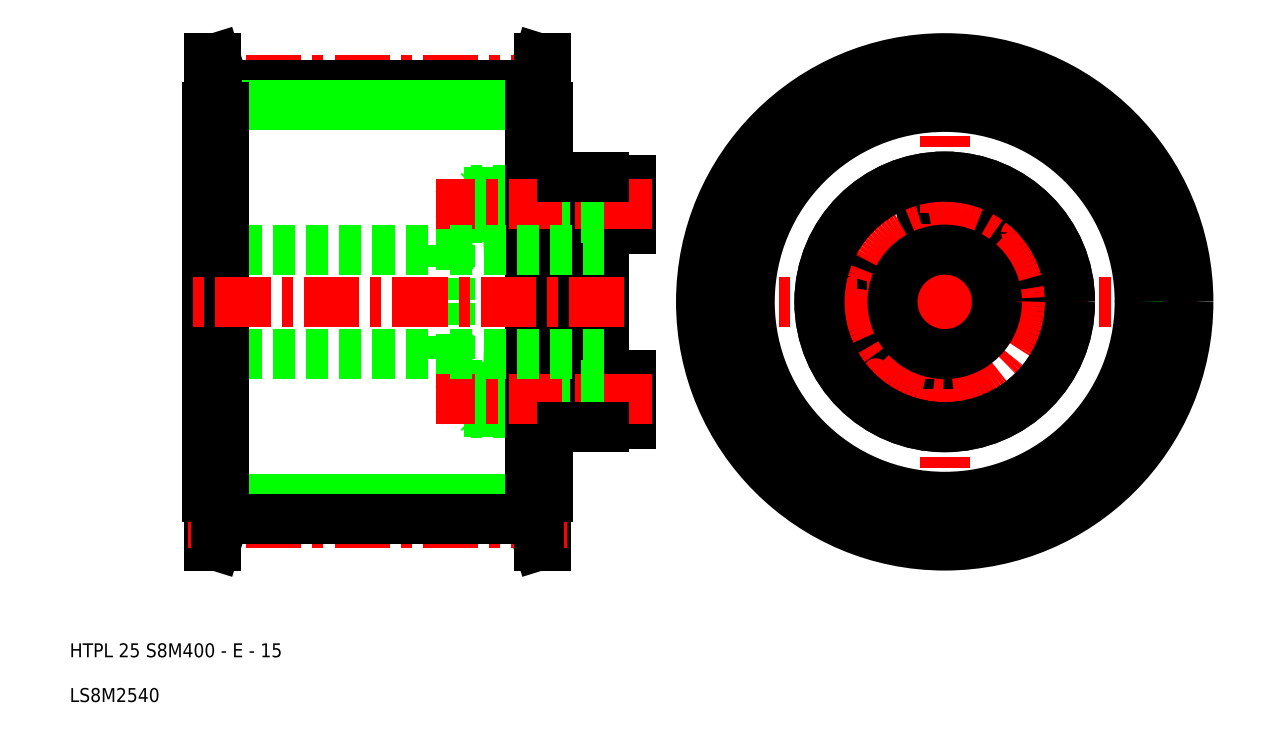
<metadata>
{"format":"dxf","ext":"dxf","renderer":"ezdxf+matplotlib","layout":"modelspace","background":"white","min_lineweight":24,"dpi":150}
</metadata>
<code>
0
SECTION
2
ENTITIES
0
ARC
8
0
10
139.9
20
59.9
30
0
40
2
50
135
51
47
0
LINE
8
CENTER
10
136.4
20
56.36
30
0
11
143.4
21
63.44
31
0
0
CIRCLE
8
0
10
139.9
20
59.9
30
0
40
1.8
0
LINE
8
CENTER
10
130
20
70.5
30
0
11
130
21
57.5
31
0
0
CIRCLE
8
0
10
130
20
64
30
0
40
3.5
0
LINE
8
0
10
81
20
68
30
0
11
81
21
67.5
31
0
0
LINE
8
0
10
81
20
67.5
30
0
11
85
21
67.5
31
0
0
LINE
8
0
10
81
20
60.5
30
0
11
85
21
60.5
31
0
0
LINE
8
0
10
85
20
60.5
30
0
11
85
21
64
31
0
0
LINE
8
0
10
85
20
67.5
30
0
11
85
21
64
31
0
0
LINE
8
0
10
81
20
67.5
30
0
11
81
21
60.5
31
0
0
CIRCLE
8
0
10
116
20
50
30
0
40
3.5
0
ARC
8
0
10
120.1
20
40.1
30
0
40
2
50
135
51
47
0
LINE
8
CENTER
10
116.6
20
36.56
30
0
11
123.6
21
43.64
31
0
0
CIRCLE
8
0
10
120.1
20
40.1
30
0
40
1.8
0
CIRCLE
8
0
10
130
20
36
30
0
40
3.5
0
LINE
8
CENTER
10
130
20
50
30
0
11
130
21
13.5
31
0
0
LINE
8
CENTER
10
130
20
29.5
30
0
11
130
21
42.5
31
0
0
LINE
8
0
10
81
20
39.5
30
0
11
85
21
39.5
31
0
0
LINE
8
0
10
85
20
32.5
30
0
11
85
21
36
31
0
0
LINE
8
0
10
81
20
32.5
30
0
11
85
21
32.5
31
0
0
LINE
8
0
10
85
20
39.5
30
0
11
85
21
36
31
0
0
LINE
8
0
10
81
20
32.5
30
0
11
81
21
39.5
31
0
0
LINE
8
0
10
81
20
39.5
30
0
11
81
21
50
31
0
0
LINE
8
0
10
81
20
32
30
0
11
81
21
32.5
31
0
0
LINE
8
CENTER
10
130
20
50
30
0
11
93.5
21
50
31
0
0
LINE
8
CENTER
10
109.5
20
50
30
0
11
122.5
21
50
31
0
0
LINE
8
CENTER
10
130
20
50
30
0
11
166.5
21
50
31
0
0
LINE
8
CENTER
10
150.5
20
50
30
0
11
137.5
21
50
31
0
0
CIRCLE
8
0
10
144
20
50
30
0
40
3.5
0
CIRCLE
8
0
10
130
20
50
30
0
40
28.32
0
CIRCLE
8
CENTER
10
130
20
50
30
0
40
31.83
0
CIRCLE
8
CENTER
10
130
20
50
30
0
40
14
0
LINE
8
CENTER
10
130
20
50
30
0
11
130
21
86.5
31
0
0
CIRCLE
8
0
10
130
20
50
30
0
40
31.14
0
LINE
8
0
10
81
20
60.5
30
0
11
81
21
50
31
0
0
CIRCLE
8
0
10
130
20
50
30
0
40
7.5
0
CIRCLE
8
0
10
130
20
50
30
0
40
18
0
CIRCLE
8
0
10
130
20
50
30
0
40
18
0
CIRCLE
8
0
10
130
20
50
30
0
40
28
0
CIRCLE
8
0
10
130
20
50
30
0
40
35
0
LINE
8
0
10
71.5
20
81.14
30
0
11
72.7
21
85
31
0
0
LINE
8
0
10
71.7
20
85
30
0
11
72.7
21
85
31
0
0
LINE
8
0
10
70.5
20
81.14
30
0
11
71.7
21
85
31
0
0
LINE
8
0
10
25.5
20
81.14
30
0
11
24.3
21
85
31
0
0
LINE
8
0
10
25.3
20
85
30
0
11
24.3
21
85
31
0
0
LINE
8
0
10
26.5
20
81.14
30
0
11
25.3
21
85
31
0
0
LINE
8
CENTER
10
75.7
20
81.83
30
0
11
21.3
21
81.83
31
0
0
LINE
8
0
10
70.5
20
81.14
30
0
11
26.5
21
81.14
31
0
0
LINE
8
0
10
72.7
20
78
30
0
11
73
21
78
31
0
0
LINE
8
0
10
70.5
20
78
30
0
11
72.7
21
78
31
0
0
LINE
8
0
10
77
20
66
30
0
11
77
21
64
31
0
0
LINE
8
0
10
75
20
65.8
30
0
11
77
21
65.8
31
0
0
LINE
8
0
10
77
20
62
30
0
11
77
21
64
31
0
0
LINE
8
0
10
75
20
62.2
30
0
11
77
21
62.2
31
0
0
LINE
8
0
10
75
20
66
30
0
11
75
21
62
31
0
0
LINE
8
0
10
73
20
66
30
0
11
73
21
62
31
0
0
LINE
8
0
10
75
20
65.8
30
0
11
73
21
65.8
31
0
0
LINE
8
0
10
75
20
62.2
30
0
11
73
21
62.2
31
0
0
LINE
8
0
10
75
20
62
30
0
11
73
21
62
31
0
0
LINE
8
0
10
75
20
66
30
0
11
73
21
66
31
0
0
LINE
8
0
10
75
20
58.8
30
0
11
73
21
58.72
31
0
0
LINE
8
0
10
75
20
62
30
0
11
75
21
58.8
31
0
0
LINE
8
0
10
73
20
62
30
0
11
73
21
58.72
31
0
0
LINE
8
0
10
63.2
20
66
30
0
11
63
21
65.8
31
0
0
LINE
8
0
10
63.2
20
62
30
0
11
63
21
62.2
31
0
0
LINE
8
0
10
63.2
20
66
30
0
11
63.2
21
64
31
0
0
LINE
8
0
10
63.2
20
62
30
0
11
63.2
21
64
31
0
0
LINE
8
0
10
63
20
65.8
30
0
11
63
21
64
31
0
0
LINE
8
0
10
63
20
62.2
30
0
11
63
21
64
31
0
0
LINE
8
0
10
73
20
66
30
0
11
63.2
21
66
31
0
0
LINE
8
0
10
63
20
65.8
30
0
11
73
21
65.8
31
0
0
LINE
8
0
10
63
20
62.2
30
0
11
73
21
62.2
31
0
0
LINE
8
0
10
73
20
62
30
0
11
63.2
21
62
31
0
0
LINE
8
0
10
75
20
68
30
0
11
75
21
66
31
0
0
LINE
8
0
10
73
20
78
30
0
11
73
21
66
31
0
0
LINE
8
0
10
26.5
20
78
30
0
11
24.3
21
78
31
0
0
LINE
8
0
10
24.3
20
78
30
0
11
24
21
78
31
0
0
LINE
8
0
10
61
20
65.8
30
0
11
59.96
21
64
31
0
0
LINE
8
0
10
62
20
66
30
0
11
62
21
64
31
0
0
LINE
8
0
10
62
20
62
30
0
11
62
21
64
31
0
0
LINE
8
0
10
61
20
62.2
30
0
11
59.96
21
64
31
0
0
LINE
8
0
10
61
20
65.8
30
0
11
61
21
62.2
31
0
0
LINE
8
0
10
57
20
58.15
30
0
11
59
21
58.15
31
0
0
LINE
8
0
10
24
20
57.5
30
0
11
57
21
57.5
31
0
0
LINE
8
0
10
70.5
20
78.31
30
0
11
26.5
21
78.31
31
0
0
LINE
8
0
10
59
20
58.15
30
0
11
73
21
58.72
31
0
0
LINE
8
0
10
63.2
20
66
30
0
11
62
21
66
31
0
0
LINE
8
0
10
63.2
20
62
30
0
11
62
21
62
31
0
0
LINE
8
0
10
63
20
65.8
30
0
11
61
21
65.8
31
0
0
LINE
8
0
10
63
20
62.2
30
0
11
61
21
62.2
31
0
0
LINE
8
0
10
26.5
20
81.14
30
0
11
26.5
21
78
31
0
0
LINE
8
0
10
25.5
20
81.14
30
0
11
25.5
21
78
31
0
0
LINE
8
0
10
71.5
20
81.14
30
0
11
71.5
21
78
31
0
0
LINE
8
0
10
70.5
20
81.14
30
0
11
70.5
21
78
31
0
0
LINE
8
0
10
72.7
20
85
30
0
11
72.7
21
78
31
0
0
LINE
8
0
10
24.3
20
85
30
0
11
24.3
21
78
31
0
0
LINE
8
0
10
75
20
41.2
30
0
11
73
21
41.28
31
0
0
LINE
8
0
10
77
20
34
30
0
11
77
21
36
31
0
0
LINE
8
0
10
75
20
34.2
30
0
11
77
21
34.2
31
0
0
LINE
8
0
10
75
20
37.8
30
0
11
77
21
37.8
31
0
0
LINE
8
0
10
77
20
38
30
0
11
77
21
36
31
0
0
LINE
8
0
10
75
20
34
30
0
11
75
21
38
31
0
0
LINE
8
0
10
73
20
34
30
0
11
73
21
38
31
0
0
LINE
8
0
10
75
20
34.2
30
0
11
73
21
34.2
31
0
0
LINE
8
0
10
75
20
37.8
30
0
11
73
21
37.8
31
0
0
LINE
8
0
10
75
20
38
30
0
11
73
21
38
31
0
0
LINE
8
0
10
75
20
34
30
0
11
73
21
34
31
0
0
LINE
8
0
10
75
20
38
30
0
11
75
21
41.2
31
0
0
LINE
8
0
10
73
20
38
30
0
11
73
21
41.28
31
0
0
LINE
8
0
10
63.2
20
34
30
0
11
63.2
21
36
31
0
0
LINE
8
0
10
63
20
34.2
30
0
11
63
21
36
31
0
0
LINE
8
0
10
63.2
20
34
30
0
11
63
21
34.2
31
0
0
LINE
8
0
10
63.2
20
38
30
0
11
63
21
37.8
31
0
0
LINE
8
0
10
63.2
20
38
30
0
11
63.2
21
36
31
0
0
LINE
8
0
10
63
20
37.8
30
0
11
63
21
36
31
0
0
LINE
8
0
10
63
20
34.2
30
0
11
73
21
34.2
31
0
0
LINE
8
0
10
73
20
34
30
0
11
63.2
21
34
31
0
0
LINE
8
0
10
73
20
38
30
0
11
63.2
21
38
31
0
0
LINE
8
0
10
63
20
37.8
30
0
11
73
21
37.8
31
0
0
LINE
8
0
10
75
20
41.2
30
0
11
75
21
50
31
0
0
LINE
8
0
10
73
20
41.28
30
0
11
73
21
50
31
0
0
LINE
8
0
10
57
20
41.85
30
0
11
59
21
41.85
31
0
0
LINE
8
0
10
61
20
34.2
30
0
11
61
21
37.8
31
0
0
LINE
8
0
10
62
20
34
30
0
11
62
21
36
31
0
0
LINE
8
0
10
61
20
34.2
30
0
11
59.96
21
36
31
0
0
LINE
8
0
10
61
20
37.8
30
0
11
59.96
21
36
31
0
0
LINE
8
0
10
62
20
38
30
0
11
62
21
36
31
0
0
LINE
8
0
10
24
20
42.5
30
0
11
57
21
42.5
31
0
0
LINE
8
0
10
57
20
41.85
30
0
11
57
21
50
31
0
0
LINE
8
0
10
59
20
41.85
30
0
11
59
21
50
31
0
0
LINE
8
0
10
63.2
20
34
30
0
11
62
21
34
31
0
0
LINE
8
0
10
63
20
34.2
30
0
11
61
21
34.2
31
0
0
LINE
8
0
10
59
20
41.85
30
0
11
73
21
41.28
31
0
0
LINE
8
0
10
63.2
20
38
30
0
11
62
21
38
31
0
0
LINE
8
0
10
63
20
37.8
30
0
11
61
21
37.8
31
0
0
LINE
8
0
10
72.7
20
22
30
0
11
73
21
22
31
0
0
LINE
8
0
10
70.5
20
22
30
0
11
72.7
21
22
31
0
0
LINE
8
0
10
71.5
20
18.85
30
0
11
72.7
21
15
31
0
0
LINE
8
0
10
71.7
20
15
30
0
11
72.7
21
15
31
0
0
LINE
8
0
10
70.5
20
18.85
30
0
11
71.7
21
15
31
0
0
LINE
8
0
10
71.5
20
18.85
30
0
11
71.5
21
22
31
0
0
LINE
8
0
10
70.5
20
18.85
30
0
11
70.5
21
22
31
0
0
LINE
8
0
10
72.7
20
15
30
0
11
72.7
21
22
31
0
0
LINE
8
0
10
26.5
20
22
30
0
11
24.3
21
22
31
0
0
LINE
8
0
10
24.3
20
22
30
0
11
24
21
22
31
0
0
LINE
8
0
10
25.5
20
18.85
30
0
11
24.3
21
15
31
0
0
LINE
8
0
10
25.3
20
15
30
0
11
24.3
21
15
31
0
0
LINE
8
0
10
26.5
20
18.85
30
0
11
25.3
21
15
31
0
0
LINE
8
0
10
25.5
20
18.85
30
0
11
25.5
21
22
31
0
0
LINE
8
0
10
26.5
20
18.85
30
0
11
26.5
21
22
31
0
0
LINE
8
0
10
24.3
20
15
30
0
11
24.3
21
22
31
0
0
LINE
8
0
10
70.5
20
21.68
30
0
11
26.5
21
21.68
31
0
0
LINE
8
CENTER
10
75.7
20
18.17
30
0
11
21.3
21
18.17
31
0
0
LINE
8
0
10
70.5
20
18.85
30
0
11
26.5
21
18.85
31
0
0
LINE
8
0
10
75
20
32
30
0
11
75
21
34
31
0
0
LINE
8
0
10
73
20
22
30
0
11
73
21
34
31
0
0
LINE
8
0
10
24
20
22
30
0
11
24
21
50
31
0
0
LINE
8
0
10
24.3
20
22
30
0
11
24.3
21
50
31
0
0
LINE
8
0
10
72.7
20
22
30
0
11
72.7
21
50
31
0
0
TEXT
8
0
10
4.323
20
-7.471
30
0
40
2
1
LS8M2540
0
TEXT
8
0
10
4.323
20
-1.046
30
0
40
2
1
HTPL 25 S8M400 - E - 15
0
LINE
8
0
10
57
20
58.15
30
0
11
57
21
50
31
0
0
LINE
8
0
10
59
20
58.15
30
0
11
59
21
50
31
0
0
LINE
8
0
10
75
20
58.8
30
0
11
75
21
50
31
0
0
LINE
8
0
10
73
20
58.72
30
0
11
73
21
50
31
0
0
LINE
8
0
10
72.7
20
78
30
0
11
72.7
21
50
31
0
0
LINE
8
0
10
24.3
20
78
30
0
11
24.3
21
50
31
0
0
LINE
8
0
10
24
20
78
30
0
11
24
21
50
31
0
0
LINE
8
0
10
25.3
20
85
30
0
11
25.3
21
15
31
0
0
LINE
8
0
10
26.5
20
78
30
0
11
26.5
21
22
31
0
0
LINE
8
0
10
70.5
20
78
30
0
11
70.5
21
22
31
0
0
LINE
8
0
10
71.7
20
85
30
0
11
71.7
21
15
31
0
0
LINE
8
CENTER
10
84
20
50
30
0
11
21
21
50
31
0
0
LINE
8
CENTER
10
88
20
64
30
0
11
56.96
21
64
31
0
0
LINE
8
CENTER
10
88
20
36
30
0
11
56.96
21
36
31
0
0
LINE
8
0
10
81
20
34
30
0
11
75
21
34
31
0
0
LINE
8
0
10
59
20
57.5
30
0
11
81
21
57.5
31
0
0
LINE
8
0
10
59
20
42.5
30
0
11
81
21
42.5
31
0
0
LINE
8
0
10
81
20
38
30
0
11
75
21
38
31
0
0
LINE
8
0
10
81
20
66
30
0
11
75
21
66
31
0
0
LINE
8
0
10
81
20
62
30
0
11
75
21
62
31
0
0
LINE
8
0
10
75
20
68
30
0
11
81
21
68
31
0
0
LINE
8
0
10
75
20
32
30
0
11
81
21
32
31
0
0
ENDSEC
0
EOF

</code>
